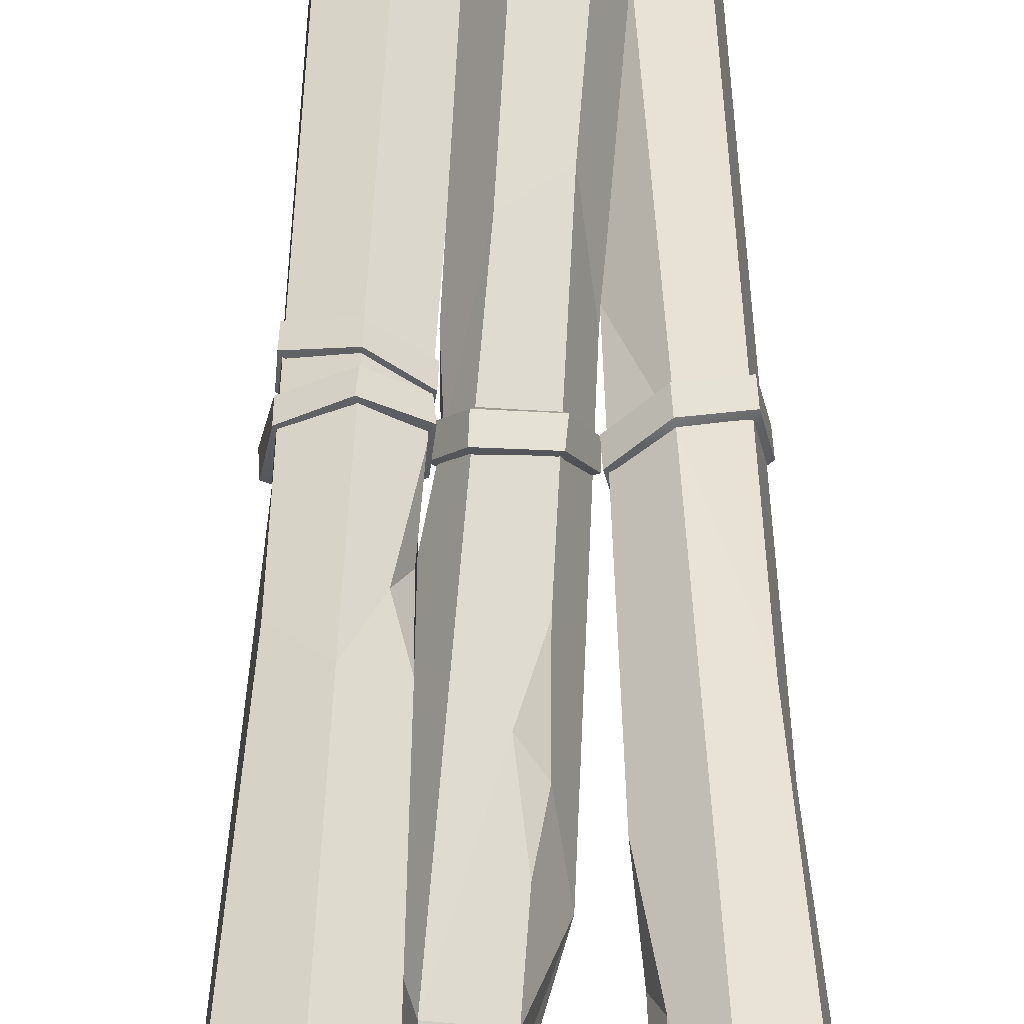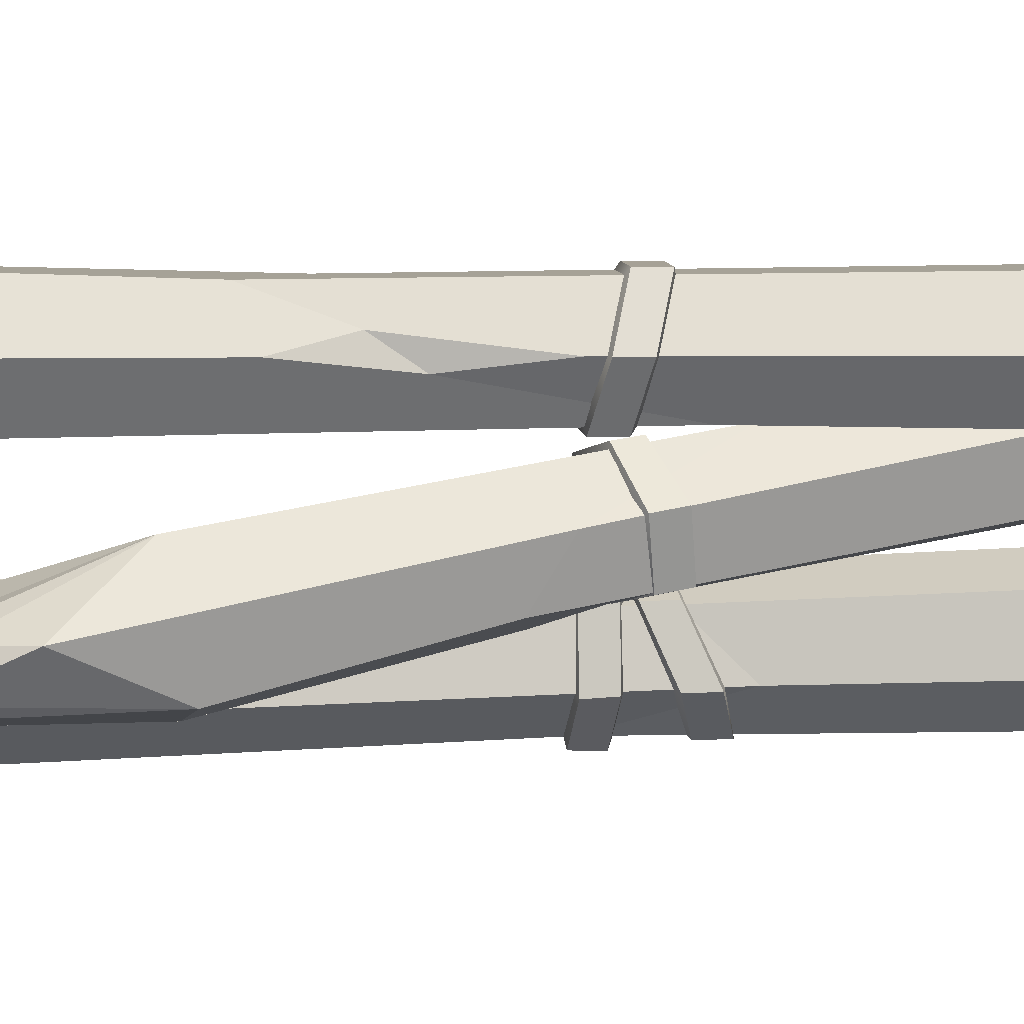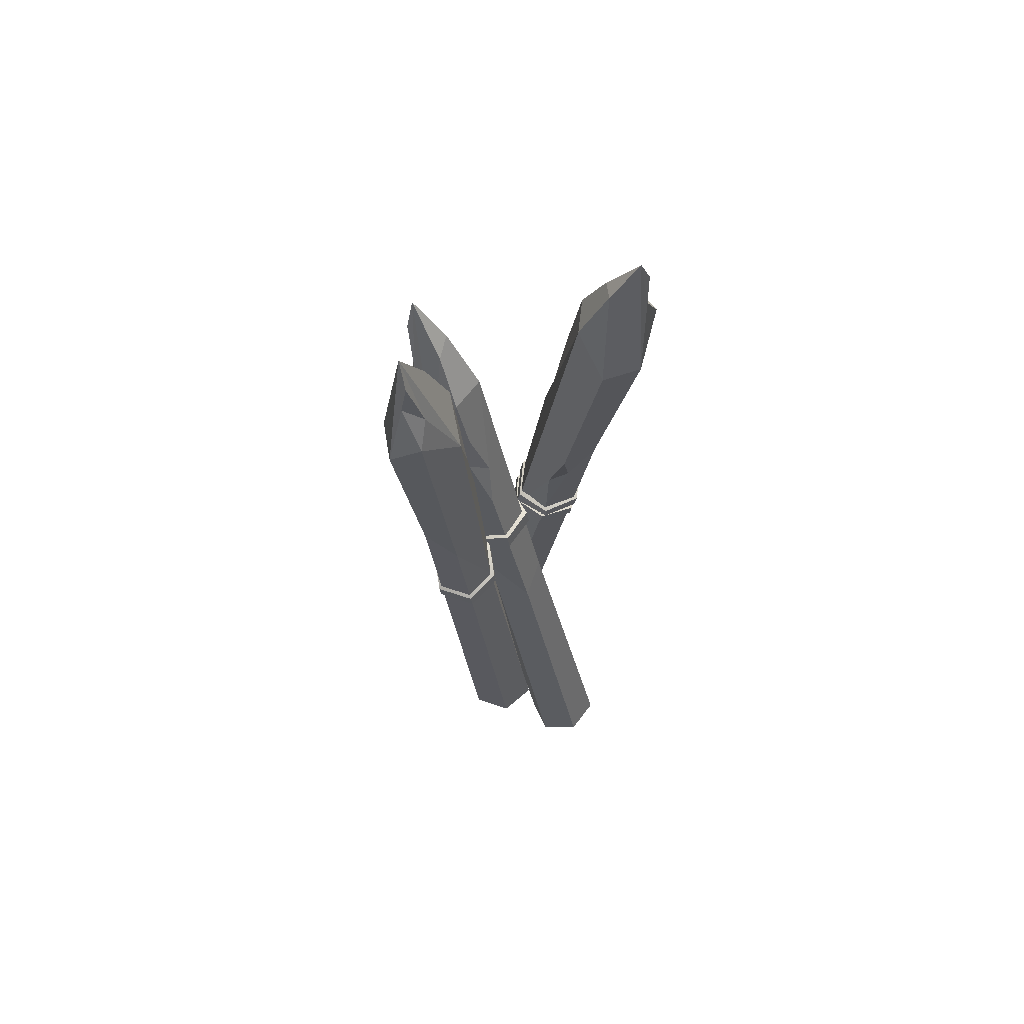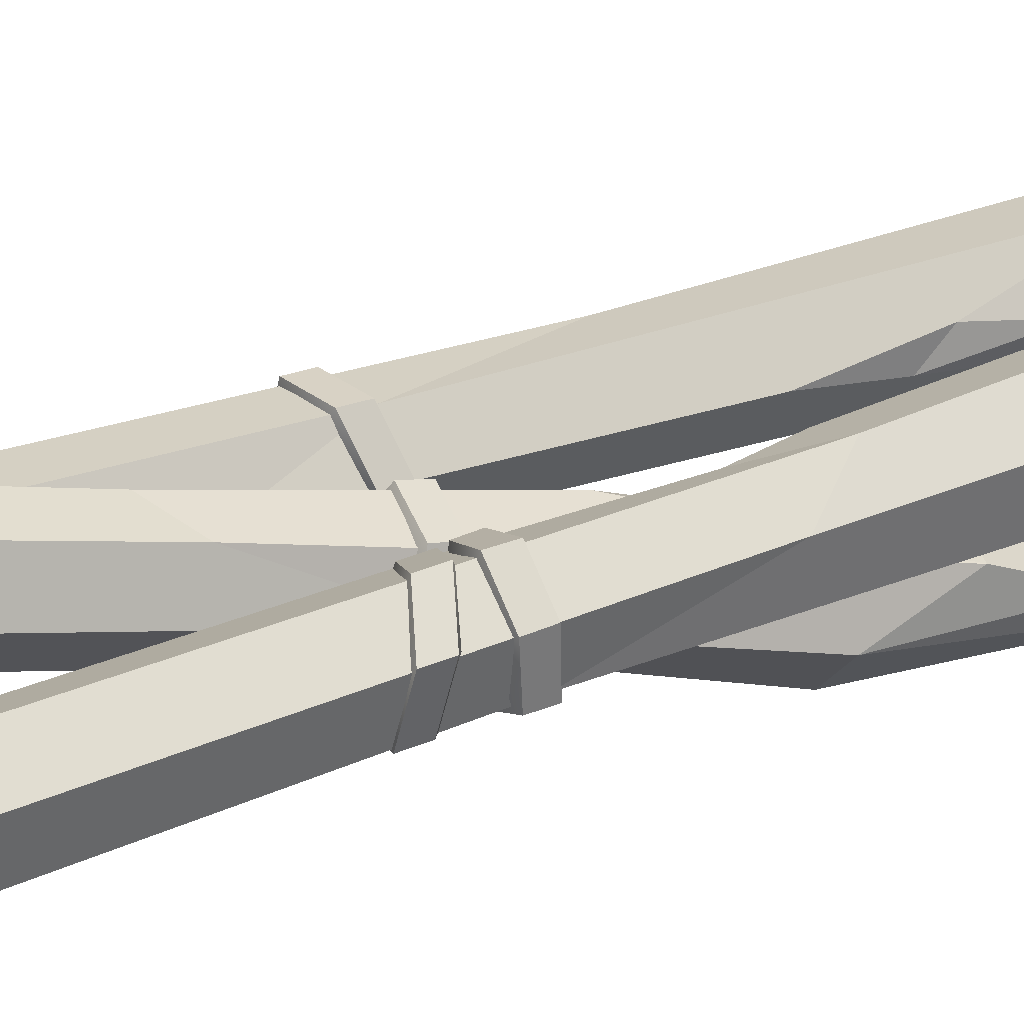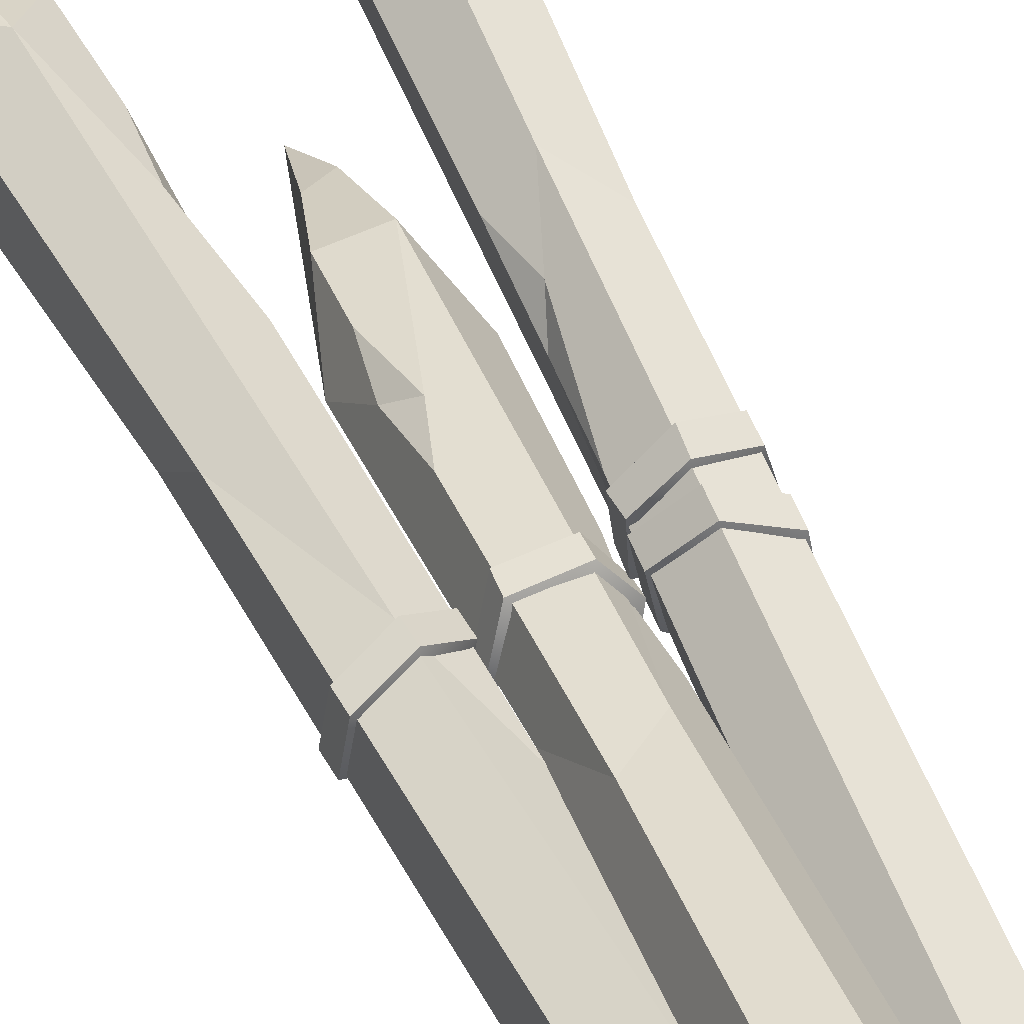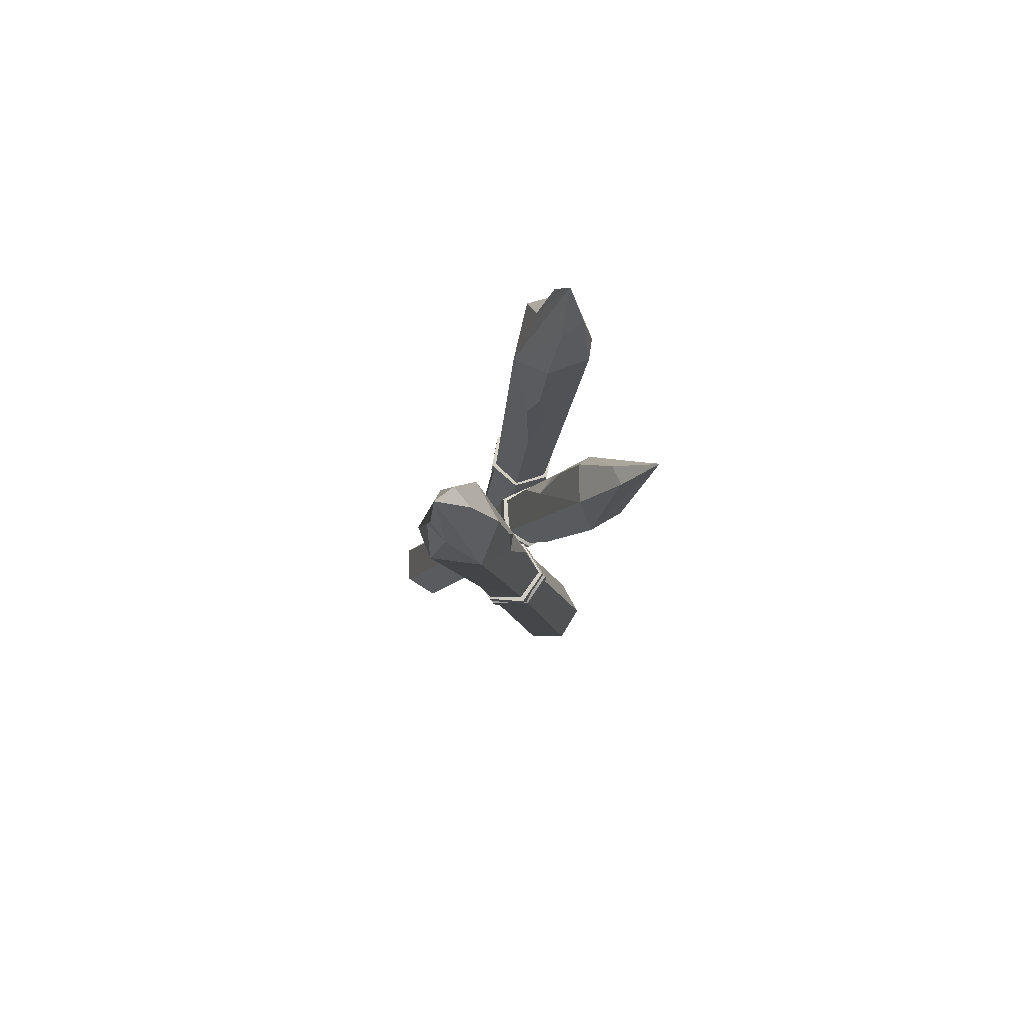
<metadata>
{"format":"obj","ext":"obj","renderer":"f3d","projection":"perspective","resolution":1024,"background":"white","views":[{"elev":52.8,"azim":178.5,"up":"+Z"},{"elev":-72.0,"azim":-89.1,"up":"+Z"},{"elev":68.0,"azim":-58.4,"up":"+Y"},{"elev":45.1,"azim":67.7,"up":"+Z"},{"elev":57.1,"azim":-26.5,"up":"+Z"},{"elev":77.0,"azim":84.3,"up":"+Y"}]}
</metadata>
<code>
v 5.129 -32.2 -7.678
v 7.4 -30.09 -25.19
v 23.78 -30.22 -32.11
v 37.89 -32.45 -21.52
v 35.62 -34.56 -4.007
v 19.24 -34.44 2.912
v 26.81 317.8 37.33
v 30.36 340.6 22.48
v 46.44 335.7 14.95
v 59.57 317.6 23.49
v 58.57 336.1 43.66
v 40.91 315.6 47.92
v 21.51 -32.33 -14.6
v 47.35 385 39.06
v 51.83 371.3 41.37
v 55.4 348.8 36.71
v 49 356.1 43.13
v 40.61 241.6 2.846
v 44.32 301.4 10.53
v 37.31 268.2 8.356
v 46.67 276.7 10.33
v 22.67 193.6 16.38
v 21.01 146 -0.4807
v 33.4 131.7 -7.9
v 46.93 163.9 5.044
v 48.07 210.3 25.41
v 35.68 224.5 32.83
v 37.86 366.2 31.31
v 45.53 361.5 25.58
v 26.85 203.5 24.38
v 23.12 221.4 23.97
v 20.16 167.4 16.86
v 4.074 -32.95 53.93
v -5.371 -27.48 67.16
v -22.41 -26.2 65.6
v -30.01 -30.4 50.8
v -20.56 -35.88 37.56
v -3.522 -37.15 39.12
v 30.77 229.9 -28.37
v 23.74 258.2 -22.85
v 6.698 259.5 -24.42
v -3.317 232.4 -31.5
v 8.547 249.8 -52.46
v 23.17 225.7 -43.17
v -12.97 -31.68 52.36
v 21.6 305.5 -55.09
v 17.26 289.7 -55.81
v 9.616 265.3 -48.17
v 18.73 272.3 -52.41
v -0.4963 191.5 -1.451
v 4.162 235.5 -16.32
v 6.724 210.7 -7.596
v 0.2183 216.7 -14.38
v 17.18 152 0.8617
v 7.671 119.3 21.01
v -7.23 110 23.26
v -10.73 131.6 2.821
v 0.6615 162.5 -19.86
v 15.56 171.9 -22.11
v 24.15 285.6 -39.79
v 14.54 281.4 -37.31
v 17.85 157.8 -8.769
v 22.19 171.6 -8.809
v 17.59 131.9 4.585
v -21.78 -37.12 -3.913
v -5.256 -36.04 1.67
v -1.887 -34.5 18.75
v -15.04 -34.05 30.25
v -31.57 -35.13 24.66
v -34.94 -36.66 7.582
v -34.78 309.8 -32.57
v -19.02 331.3 -28.67
v -15.48 328.2 -11.2
v -28.04 312.9 1.592
v -45.33 332.3 -5.678
v -47.94 310.3 -21.07
v -18.41 -35.58 13.17
v -33.9 377.9 -20.98
v -38.34 365.4 -15.64
v -36.8 343.7 -8.701
v -40.97 350.4 -16.97
v -11.99 235.1 -3.517
v -14.2 294.2 -8.399
v -13.99 261 -10.85
v -16.9 270.6 -3.302
v -26.12 187.1 -17.99
v -14.33 139.4 -10.63
v -11.08 126.7 4.359
v -22.99 160.7 10.89
v -38.15 207.3 2.446
v -41.4 220 -12.54
v -26.44 357.9 -26.28
v -22.94 353.9 -17.23
v -33.63 197.9 -16.81
v -30.74 214.7 -22.31
v -28.66 161.4 -17.5
v -28.46 149.5 -18.03
v -13.27 153.8 -13.17
v -10.07 155.2 2.879
v -22.27 152.3 13.46
v -37.62 147.5 9.267
v -41.01 146 -7.145
v -28.73 156.8 -18.63
v -13.54 161.1 -13.77
v -10.35 162.5 2.274
v -22.54 159.6 12.86
v -37.9 154.8 8.661
v -41.28 153.3 -7.751
v -25.42 144.1 -1.718
v -26.21 164.9 -3.438
v -1.963 143.7 -16.07
v 13.06 142.9 -14.55
v 19.88 150.5 1.158
v 12.68 155.6 11.5
v -4.554 156.3 10.45
v -10.49 151 -3.123
v -1.08 150.9 -17.44
v 13.94 150 -15.92
v 20.37 157.1 -1.47
v 13.17 162.8 9.813
v -3.669 163.5 9.043
v -10.28 157.2 -5.635
v 3.67 145.5 1.605
v 6.161 161.4 -6.301
v 19.8 145 -1.51
v 33.93 138.1 -9.266
v 46.4 136 0.982
v 45.3 140.9 18.43
v 30.54 145.7 24.95
v 17.8 147.8 14.98
v 20.25 152.3 -0.5732
v 34.38 145.4 -8.329
v 46.85 143.3 1.918
v 45.75 148.1 19.36
v 30.99 153 25.88
v 18.25 155.1 15.92
v 32.56 136.2 7.317
v 33.84 156.9 9.979
v 19.19 155.6 0.5049
v 35.21 155.6 -7.2
v 49.63 157.9 4.575
v 46.29 158.6 19.92
v 31.49 157.8 26.69
v 18.97 157.1 17.57
v 19.98 162.8 1.46
v 35.99 162.8 -6.244
v 49.4 165 4.518
v 46.58 165.8 20.8
v 32.26 165 27.61
v 18.5 163.7 17.61
v 32.99 151.7 12.41
v 32.78 169.4 10.38
f 1 32 22 23 2
f 8 9 19 20
f 3 24 25 4
f 4 25 26 5
f 5 26 27 6
f 6 27 30 32 1
f 2 13 1
f 3 13 2
f 4 13 3
f 5 13 4
f 6 13 5
f 1 13 6
f 7 14 28
f 28 14 29
f 29 14 10
f 14 15 16
f 11 17 12
f 12 14 7
f 11 16 17
f 16 15 17
f 10 16 11
f 10 14 16
f 17 15 14
f 17 14 12
f 18 20 21
f 20 19 21
f 21 19 9 10
f 2 23 24 3
f 31 7 8 23 22
f 24 18 21 10 25
f 25 10 11 26
f 26 11 12 27
f 27 12 7 31 30
f 23 8 20 18 24
f 7 28 8
f 8 28 29 9
f 9 29 10
f 31 22 30
f 30 22 32
f 33 64 54 55 34
f 40 41 51 52
f 35 56 57 36
f 36 57 58 37
f 37 58 59 38
f 38 59 62 64 33
f 34 45 33
f 35 45 34
f 36 45 35
f 37 45 36
f 38 45 37
f 33 45 38
f 39 46 60
f 60 46 61
f 61 46 42
f 46 47 48
f 43 49 44
f 44 46 39
f 43 48 49
f 48 47 49
f 42 48 43
f 42 46 48
f 49 47 46
f 49 46 44
f 50 52 53
f 52 51 53
f 53 51 41 42
f 34 55 56 35
f 63 39 40 55 54
f 56 50 53 42 57
f 57 42 43 58
f 58 43 44 59
f 59 44 39 63 62
f 55 40 52 50 56
f 39 60 40
f 40 60 61 41
f 41 61 42
f 63 54 62
f 62 54 64
f 65 96 86 87 66
f 72 73 83 84
f 67 88 89 68
f 68 89 90 69
f 69 90 91 70
f 70 91 94 96 65
f 66 77 65
f 67 77 66
f 68 77 67
f 69 77 68
f 70 77 69
f 65 77 70
f 71 78 92
f 92 78 93
f 93 78 74
f 78 79 80
f 75 81 76
f 76 78 71
f 75 80 81
f 80 79 81
f 74 80 75
f 74 78 80
f 81 79 78
f 81 78 76
f 82 84 85
f 84 83 85
f 85 83 73 74
f 66 87 88 67
f 95 71 72 87 86
f 88 82 85 74 89
f 89 74 75 90
f 90 75 76 91
f 91 76 71 95 94
f 87 72 84 82 88
f 71 92 72
f 72 92 93 73
f 73 93 74
f 95 86 94
f 94 86 96
f 97 103 104 98
f 98 104 105 99
f 99 105 106 100
f 100 106 107 101
f 101 107 108 102
f 102 108 103 97
f 98 109 97
f 99 109 98
f 100 109 99
f 101 109 100
f 102 109 101
f 97 109 102
f 103 110 104
f 104 110 105
f 105 110 106
f 106 110 107
f 107 110 108
f 108 110 103
f 111 117 118 112
f 112 118 119 113
f 113 119 120 114
f 114 120 121 115
f 115 121 122 116
f 116 122 117 111
f 112 123 111
f 113 123 112
f 114 123 113
f 115 123 114
f 116 123 115
f 111 123 116
f 117 124 118
f 118 124 119
f 119 124 120
f 120 124 121
f 121 124 122
f 122 124 117
f 125 131 132 126
f 126 132 133 127
f 127 133 134 128
f 128 134 135 129
f 129 135 136 130
f 130 136 131 125
f 126 137 125
f 127 137 126
f 128 137 127
f 129 137 128
f 130 137 129
f 125 137 130
f 131 138 132
f 132 138 133
f 133 138 134
f 134 138 135
f 135 138 136
f 136 138 131
f 139 145 146 140
f 140 146 147 141
f 141 147 148 142
f 142 148 149 143
f 143 149 150 144
f 144 150 145 139
f 140 151 139
f 141 151 140
f 142 151 141
f 143 151 142
f 144 151 143
f 139 151 144
f 145 152 146
f 146 152 147
f 147 152 148
f 148 152 149
f 149 152 150
f 150 152 145

</code>
